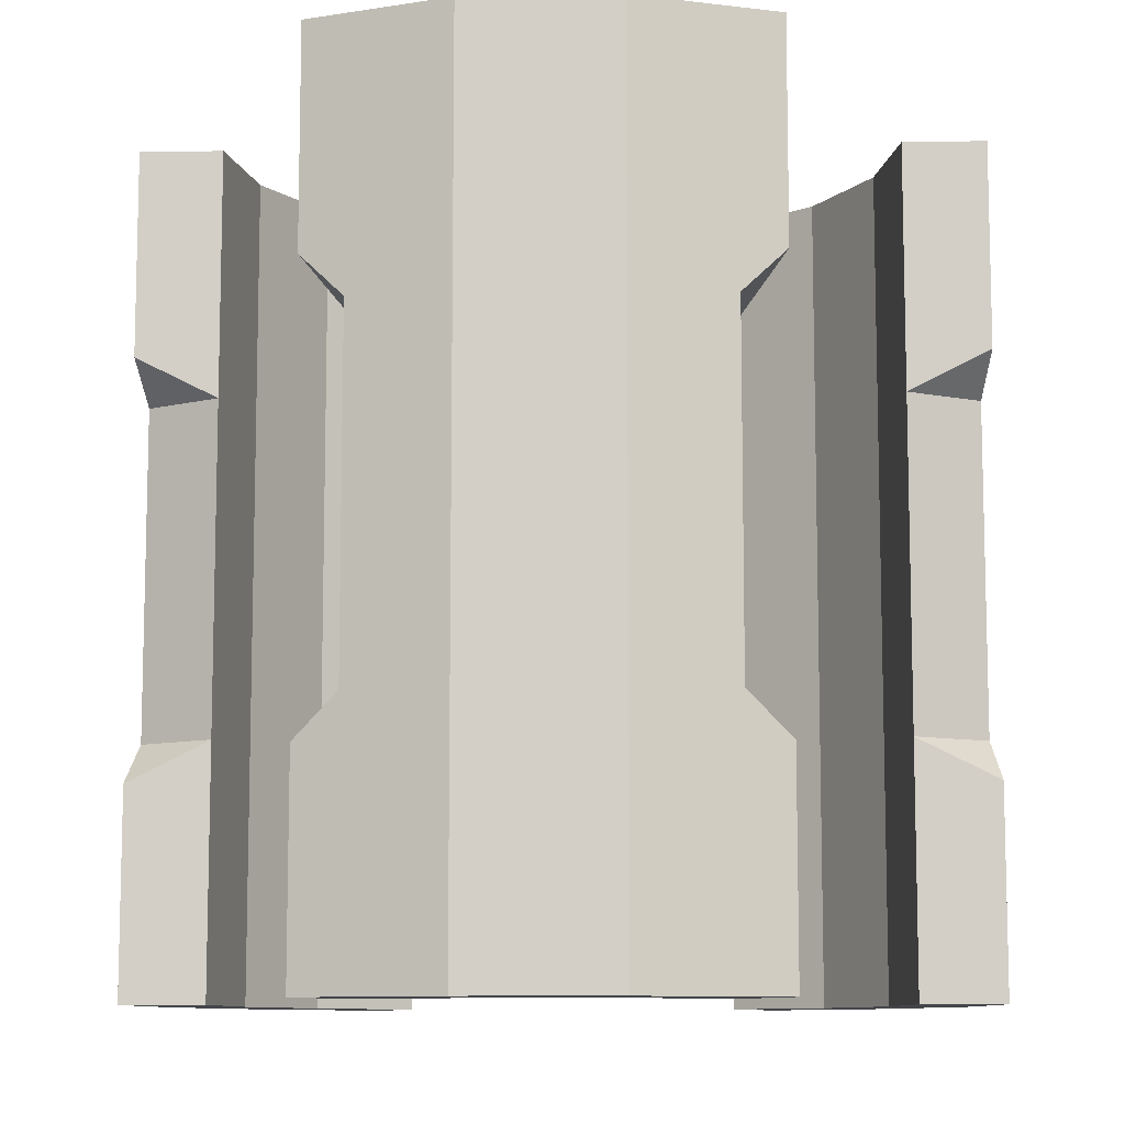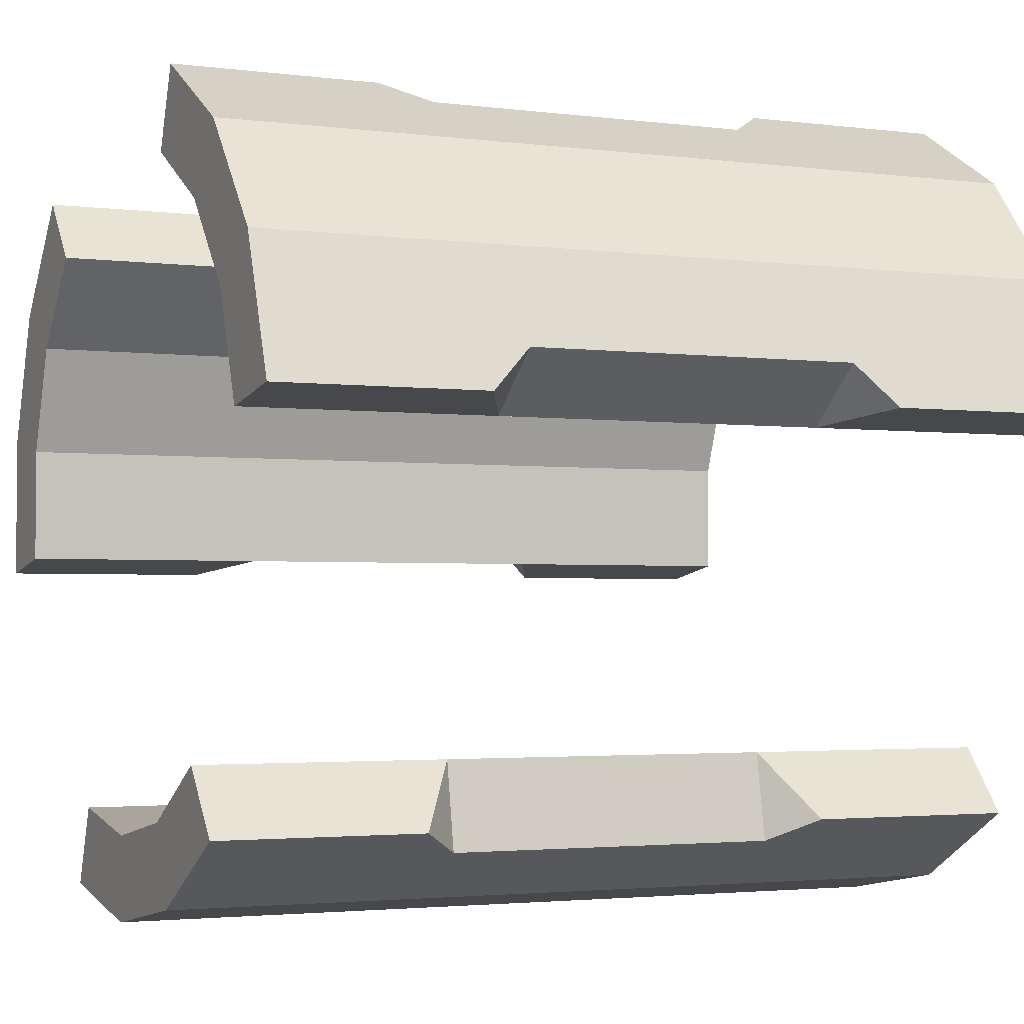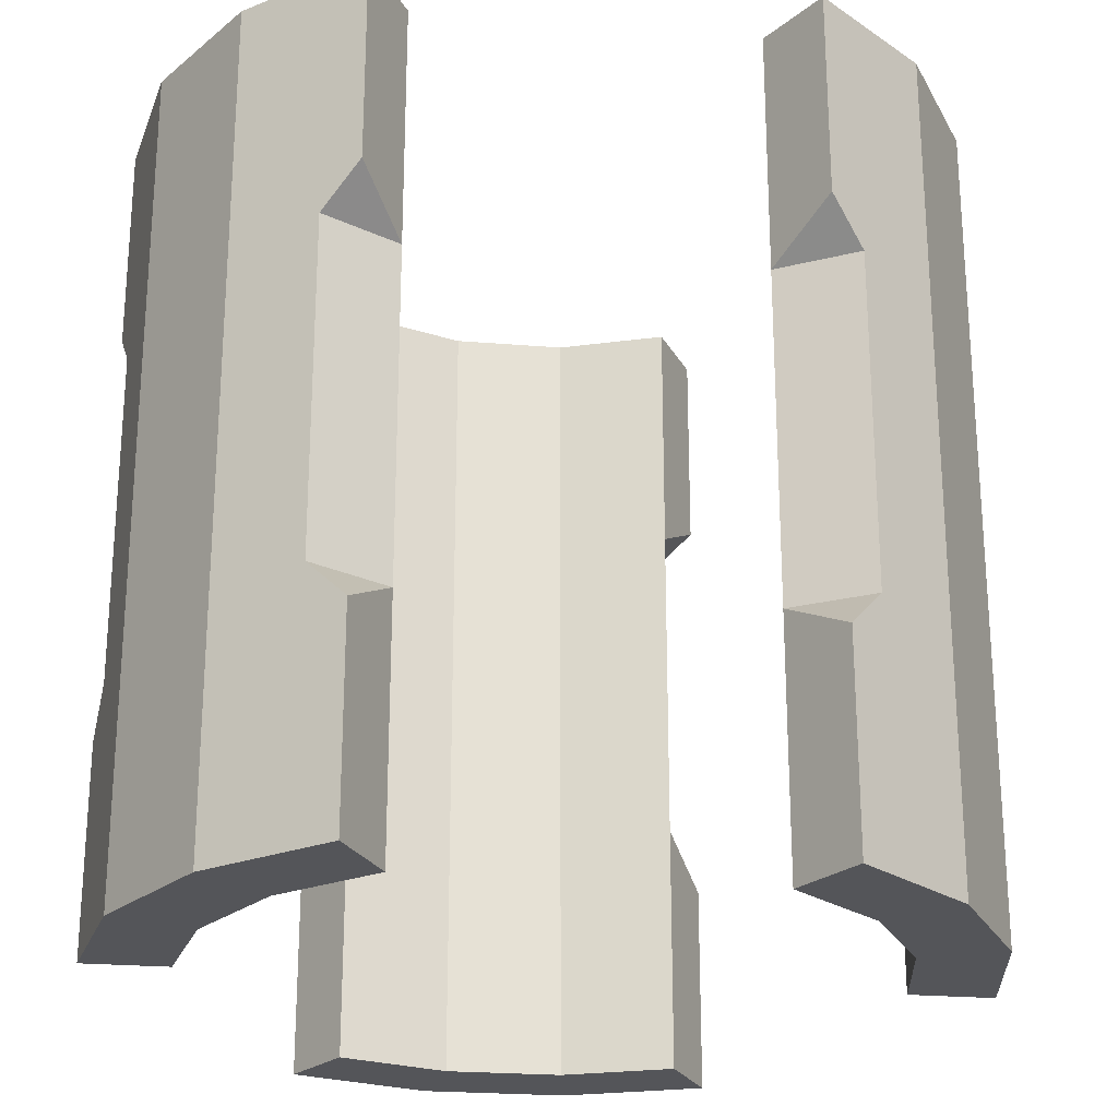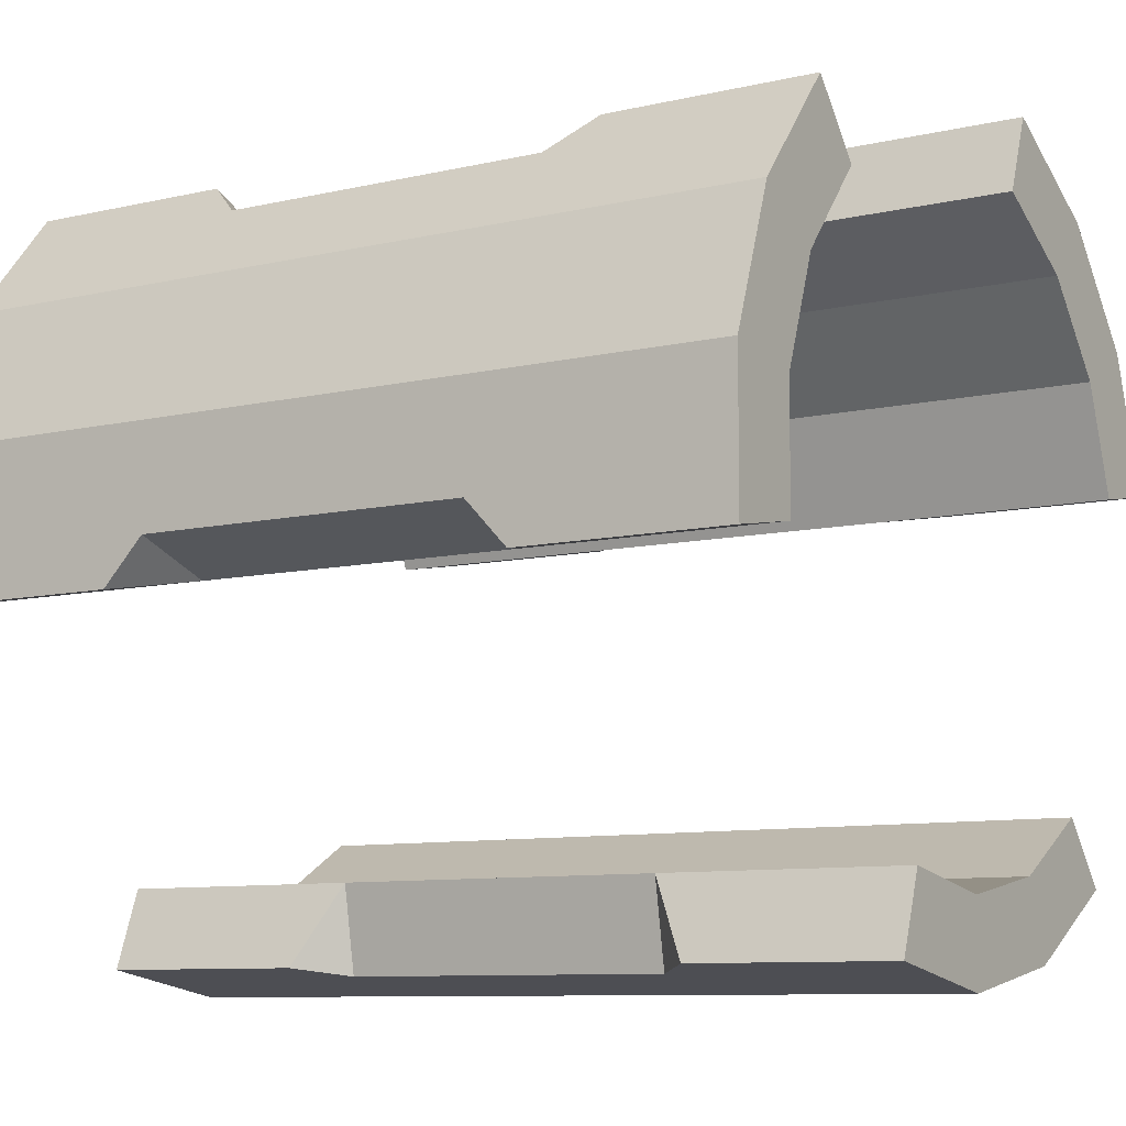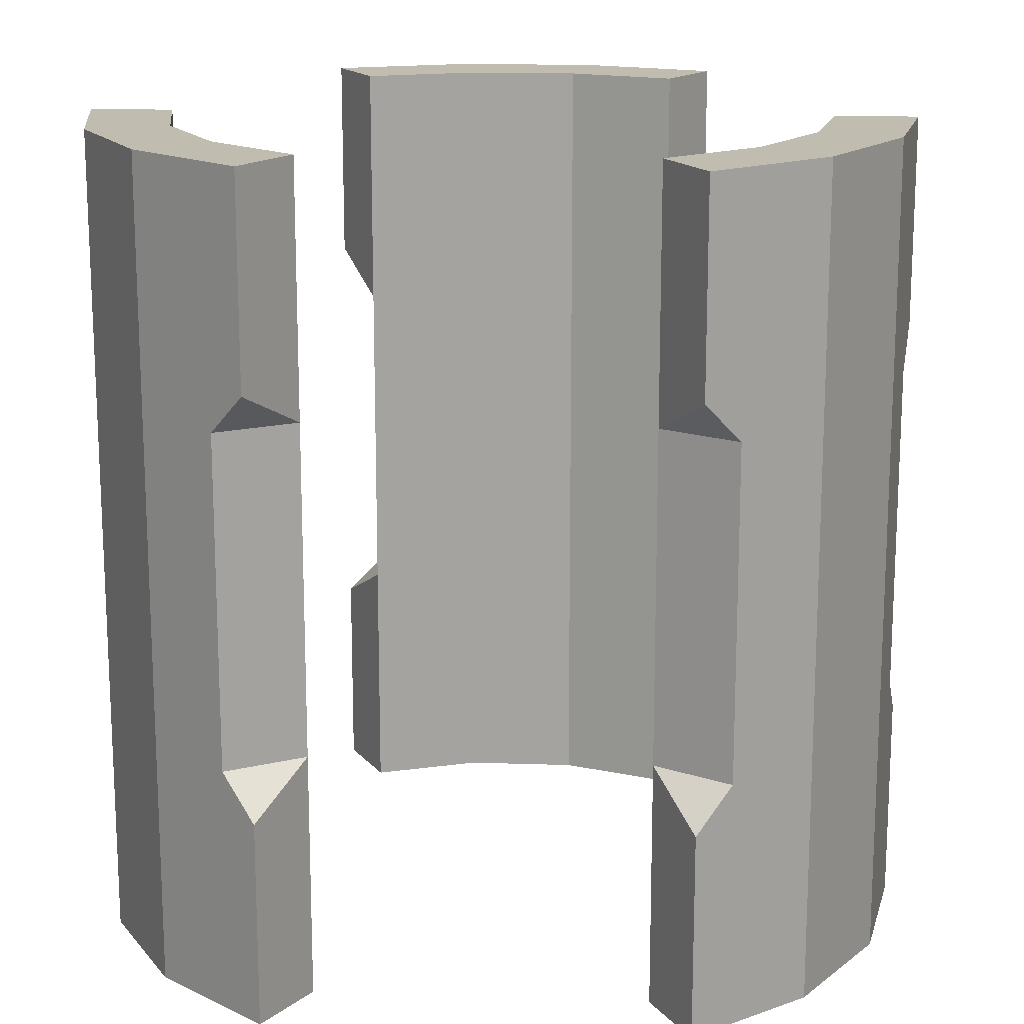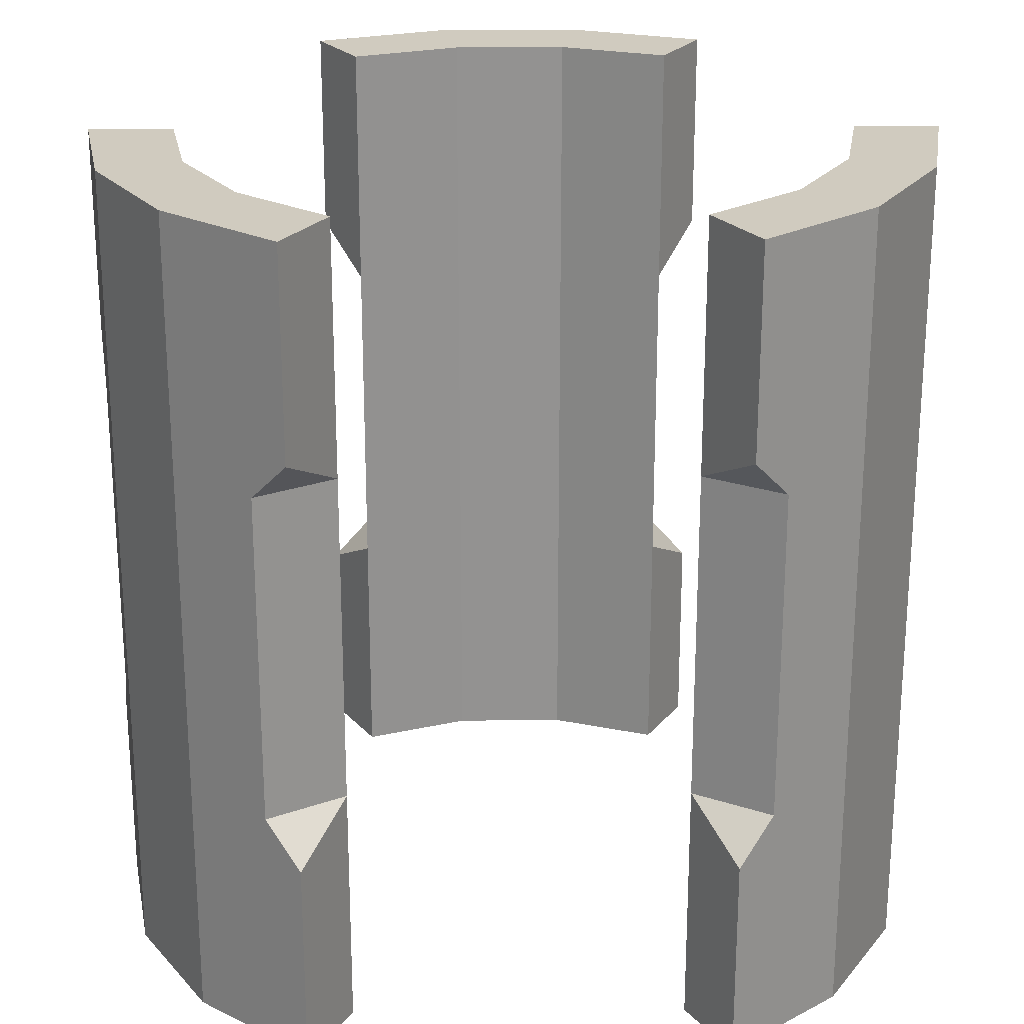
<metadata>
{"format":"obj","ext":"obj","renderer":"f3d","projection":"perspective","resolution":1024,"background":"white","views":[{"elev":-9.7,"azim":-7.6,"up":"+Z"},{"elev":-2.5,"azim":-115.0,"up":"+Y"},{"elev":-24.7,"azim":-77.6,"up":"+Z"},{"elev":-8.9,"azim":122.4,"up":"+Y"},{"elev":16.4,"azim":-66.1,"up":"+Z"},{"elev":23.7,"azim":169.1,"up":"+Z"}]}
</metadata>
<code>
o CompressorSpinner_v1
v -0.4924 0.08682 -0.25
v -0.3939 0.06946 -0.2
v -0.4742 0.1368 -0.2
v -0.3939 0.06946 0.2
v -0.4742 0.1368 0.2
v -0.4924 0.08682 0.25
v -0.2171 0.4432 -0.2
v -0.2171 0.4432 0.2
v -0.1368 0.3759 -0.2
v -0.1368 0.3759 0.2
v -0.171 0.4698 -0.25
v -0.171 0.4698 0.25
v -0.4924 0.08682 0.5
v -0.3464 0.2 0.5
v -0.2571 0.3064 -0.5
v -0.1368 0.3759 -0.5
v -0.171 0.4698 -0.5
v -0.433 0.25 -0.5
v 0.2571 0.3064 0.5
v 0.4924 -0.08682 0.5
v 0.3939 -0.06946 -0.5
v 0.4924 -0.08682 -0.5
v 0.4924 0.08682 -0.5
v 0.1368 -0.3759 0.5
v 0 -0.4 0.5
v -0.2571 -0.3064 0.5
v 0 -0.4 -0.5
v -0.1368 -0.3759 -0.5
v -0.3214 -0.383 -0.5
v -0.171 -0.4698 -0.5
v 0.171 -0.4698 -0.5
v 0.3214 0.383 -0.25
v 0.2571 0.3064 -0.2
v 0.3556 0.3423 -0.2
v 0.2571 0.3064 0.2
v 0.3556 0.3423 0.2
v 0.3214 0.383 0.25
v 0.4924 -0.03361 -0.2
v 0.4924 -0.03361 0.2
v 0.3939 -0.06946 -0.2
v 0.3939 -0.06946 0.2
v 0.4924 -0.08682 -0.25
v 0.4924 -0.08682 0.25
v 0.2571 0.3064 -0.5
v 0.3939 -0.06946 0.5
v 0.433 0.25 0.5
v 0.3464 0.2 0.5
v 0.4924 0.08682 0.5
v 0.3939 0.06946 0.5
v 0.3464 0.2 -0.5
v 0.3939 0.06946 -0.5
v 0.171 -0.4698 -0.25
v 0.1368 -0.3759 -0.2
v 0.1186 -0.4791 -0.2
v 0.1368 -0.3759 0.2
v 0.1186 -0.4791 0.2
v 0.171 -0.4698 0.25
v -0.2753 -0.4096 -0.2
v -0.2753 -0.4096 0.2
v -0.2571 -0.3064 -0.2
v -0.2571 -0.3064 0.2
v -0.3214 -0.383 -0.25
v -0.3214 -0.383 0.25
v 0.1368 -0.3759 -0.5
v -0.3214 -0.383 0.5
v 0.171 -0.4698 0.5
v 0 -0.5 0.5
v -0.1368 -0.3759 0.5
v -0.2571 -0.3064 -0.5
v -0.171 -0.4698 0.5
v 0 -0.5 -0.5
v -0.433 0.25 0.5
v -0.171 0.4698 0.5
v -0.3939 0.06946 -0.5
v -0.3214 0.383 -0.5
v -0.3939 0.06946 0.5
v -0.3214 0.383 0.5
v -0.2571 0.3064 0.5
v -0.1368 0.3759 0.5
v -0.3464 0.2 -0.5
v -0.4924 0.08682 -0.5
v 0.3214 0.383 0.5
v 0.433 0.25 -0.5
v 0.3214 0.383 -0.5
f 1 2 3
f 2 4 3
f 3 4 5
f 4 6 5
f 7 8 9
f 9 8 10
f 9 11 7
f 8 12 10
f 2 1 74
f 74 1 81
f 10 12 79
f 79 12 73
f 13 76 72
f 72 76 14
f 72 14 77
f 77 14 78
f 77 78 73
f 73 78 79
f 74 80 2
f 2 80 14
f 2 14 4
f 4 14 76
f 80 15 14
f 14 15 78
f 15 9 78
f 78 9 10
f 78 10 79
f 15 16 9
f 9 16 11
f 11 16 17
f 11 75 7
f 7 75 77
f 7 77 8
f 8 77 12
f 12 77 73
f 11 17 75
f 75 18 77
f 77 18 72
f 3 5 72
f 72 5 6
f 72 6 13
f 72 18 3
f 3 18 1
f 1 18 81
f 4 76 6
f 6 76 13
f 81 18 74
f 74 18 80
f 80 18 75
f 80 75 15
f 15 75 17
f 15 17 16
f 19 47 82
f 82 47 46
f 46 47 49
f 46 49 48
f 48 49 45
f 48 45 20
f 23 83 48
f 48 83 46
f 44 84 50
f 50 84 83
f 50 83 51
f 51 83 23
f 51 23 21
f 21 23 22
f 24 25 66
f 66 25 67
f 70 68 65
f 65 68 26
f 27 28 25
f 25 28 68
f 30 71 70
f 70 71 67
f 64 31 27
f 27 31 71
f 27 71 30
f 27 30 28
f 28 30 29
f 28 29 69
f 32 33 34
f 33 35 34
f 34 35 36
f 35 37 36
f 38 39 40
f 40 39 41
f 40 42 38
f 39 43 41
f 33 32 44
f 44 32 84
f 41 43 45
f 45 43 20
f 44 50 33
f 33 50 47
f 33 47 35
f 35 47 19
f 50 51 47
f 47 51 49
f 51 40 49
f 49 40 41
f 49 41 45
f 51 21 40
f 40 21 42
f 42 21 22
f 42 23 38
f 38 23 48
f 38 48 39
f 39 48 43
f 43 48 20
f 42 22 23
f 34 36 46
f 46 36 37
f 46 37 82
f 46 83 34
f 34 83 32
f 32 83 84
f 35 19 37
f 37 19 82
f 52 53 54
f 53 55 54
f 54 55 56
f 55 57 56
f 58 59 60
f 60 59 61
f 60 62 58
f 59 63 61
f 53 52 64
f 64 52 31
f 61 63 26
f 26 63 65
f 64 27 53
f 53 27 25
f 53 25 55
f 55 25 24
f 28 60 68
f 68 60 61
f 68 61 26
f 28 69 60
f 60 69 62
f 62 69 29
f 62 30 58
f 58 30 70
f 58 70 59
f 59 70 63
f 63 70 65
f 62 29 30
f 54 56 67
f 67 56 57
f 67 57 66
f 67 71 54
f 54 71 52
f 52 71 31
f 55 24 57
f 57 24 66
f 67 25 68
f 67 68 70

</code>
